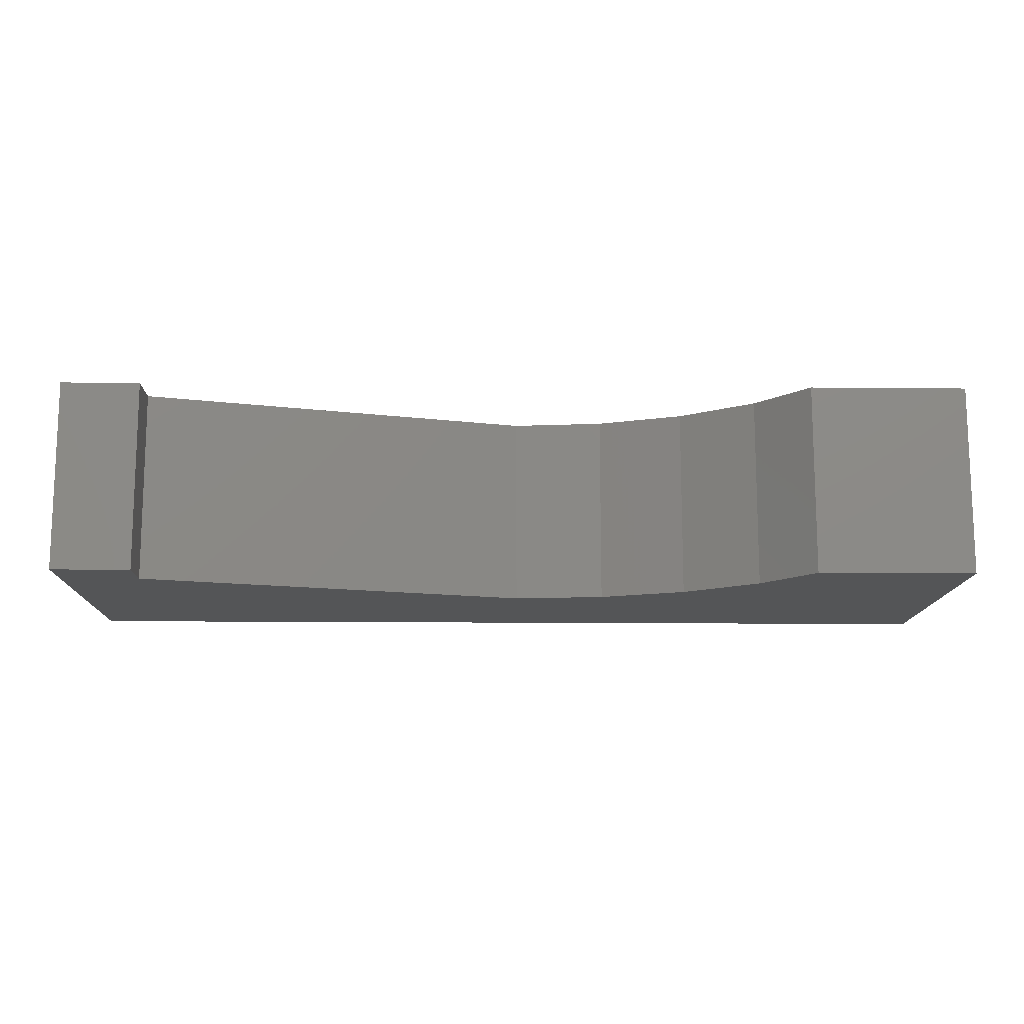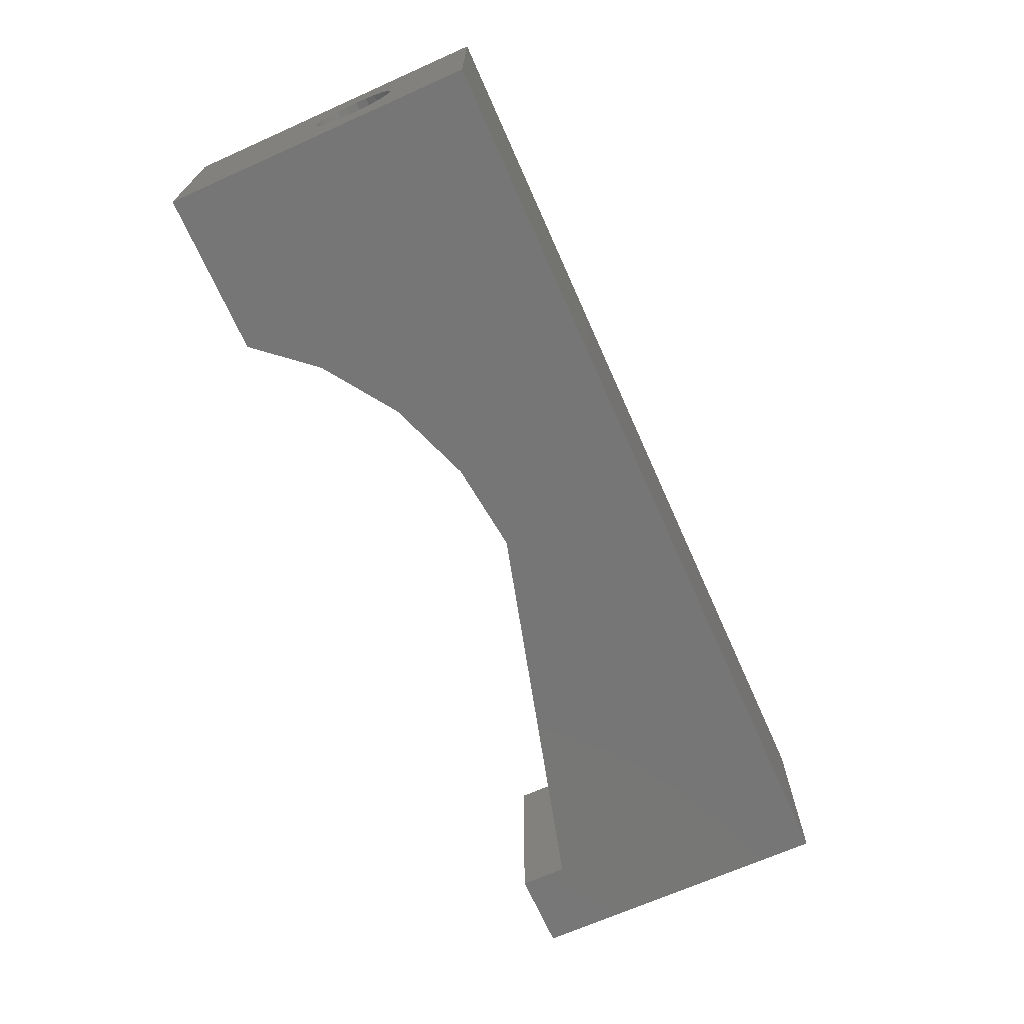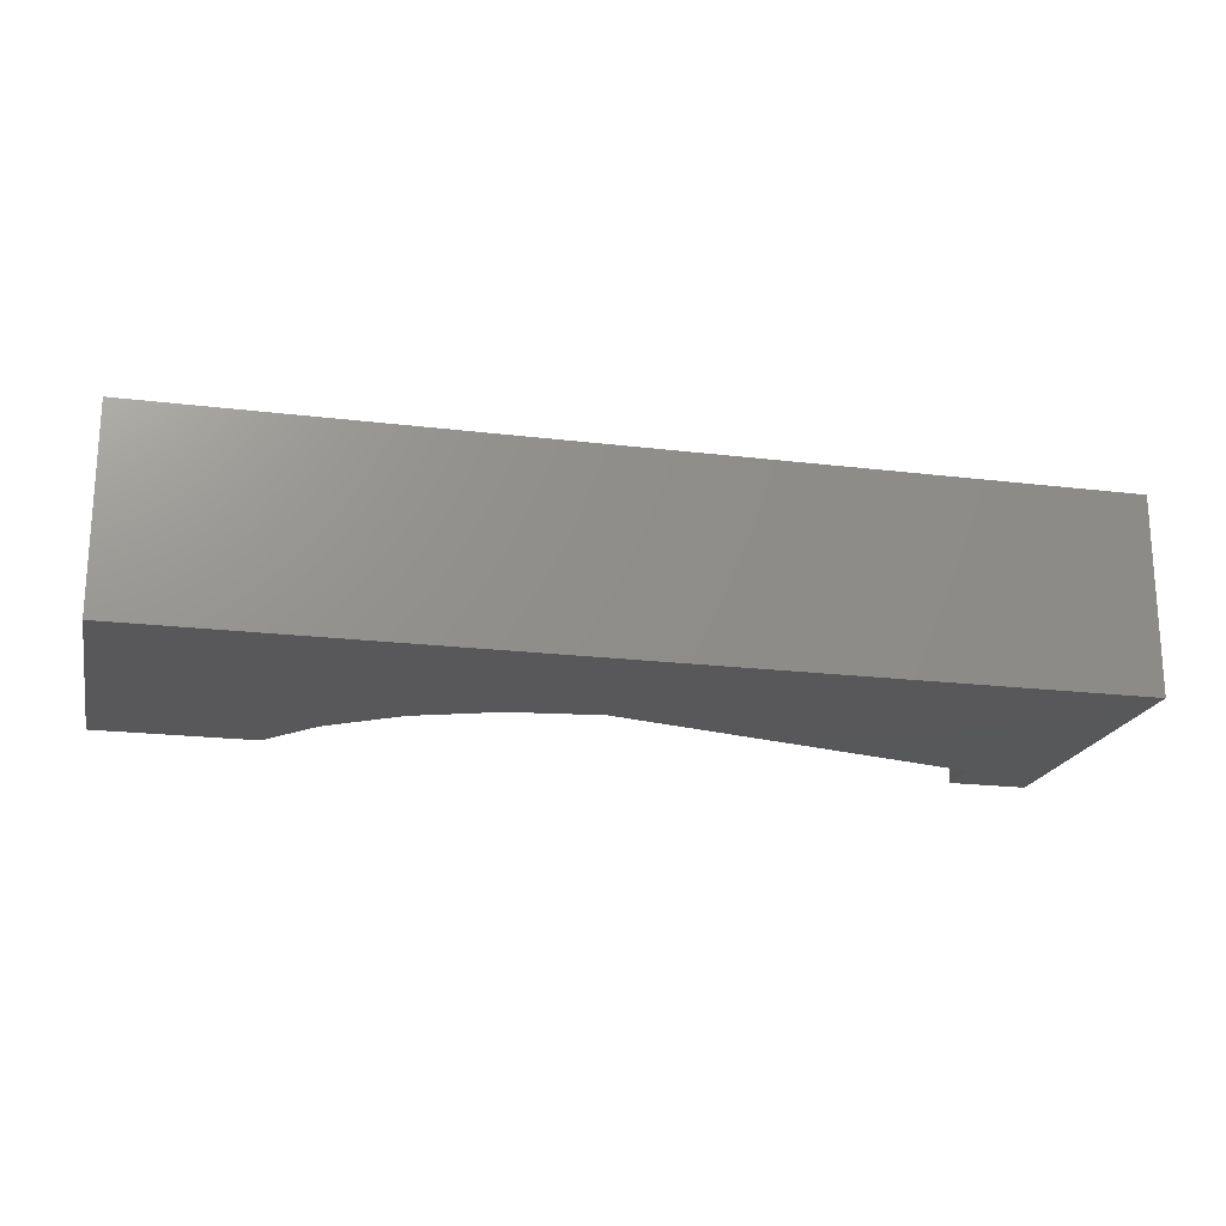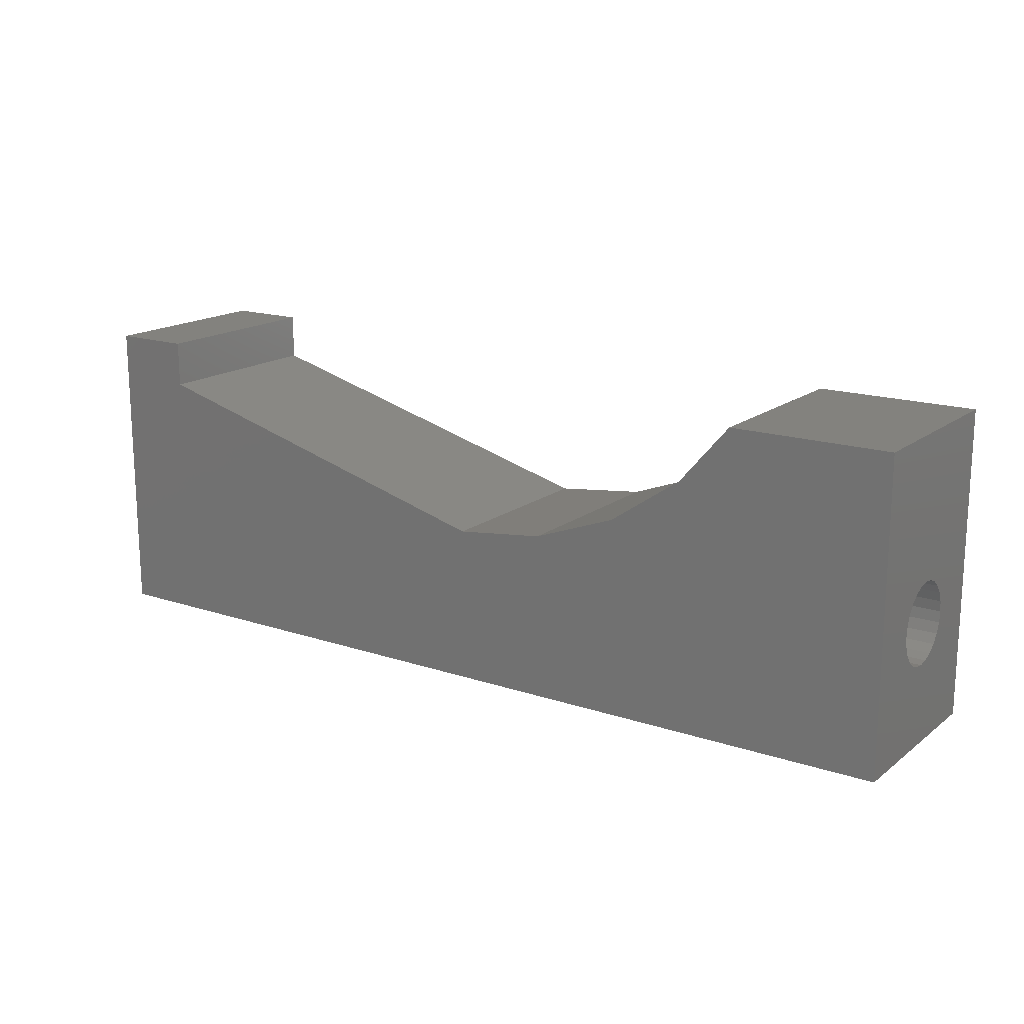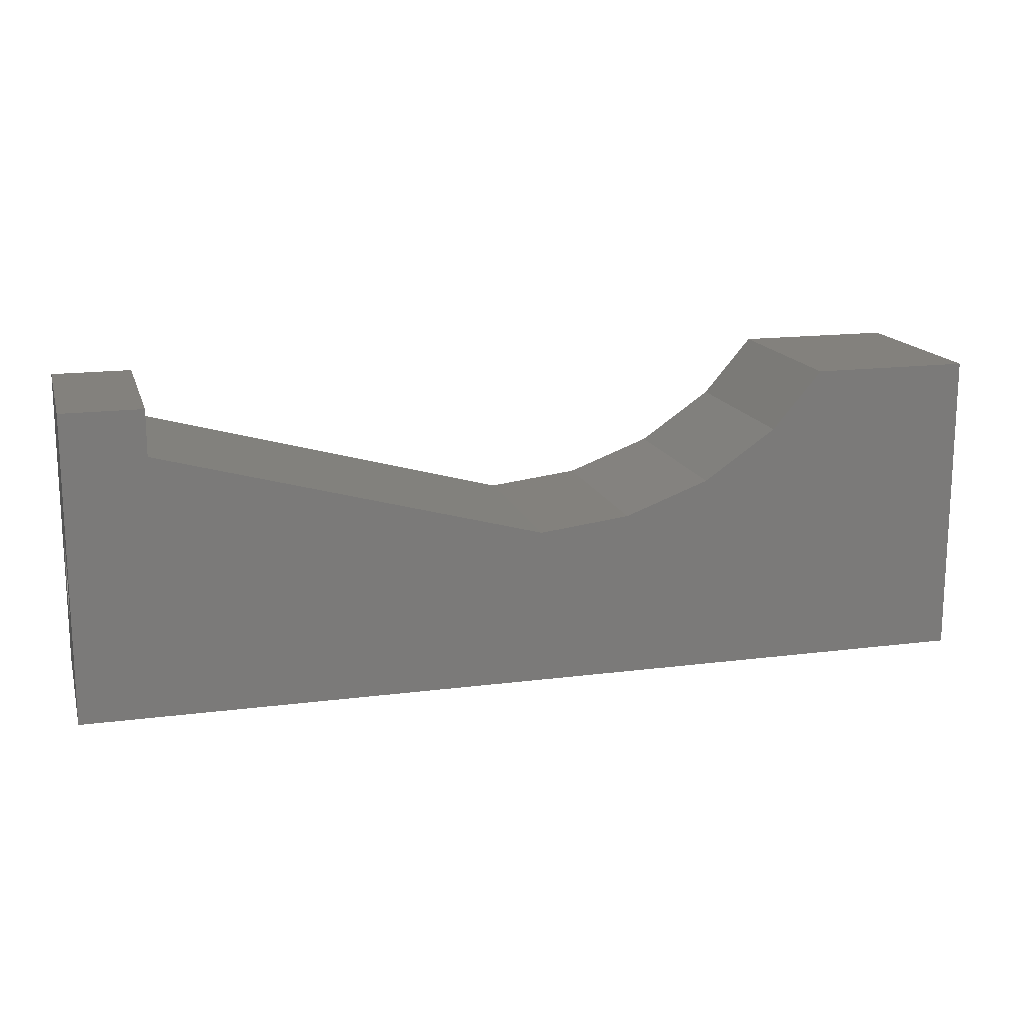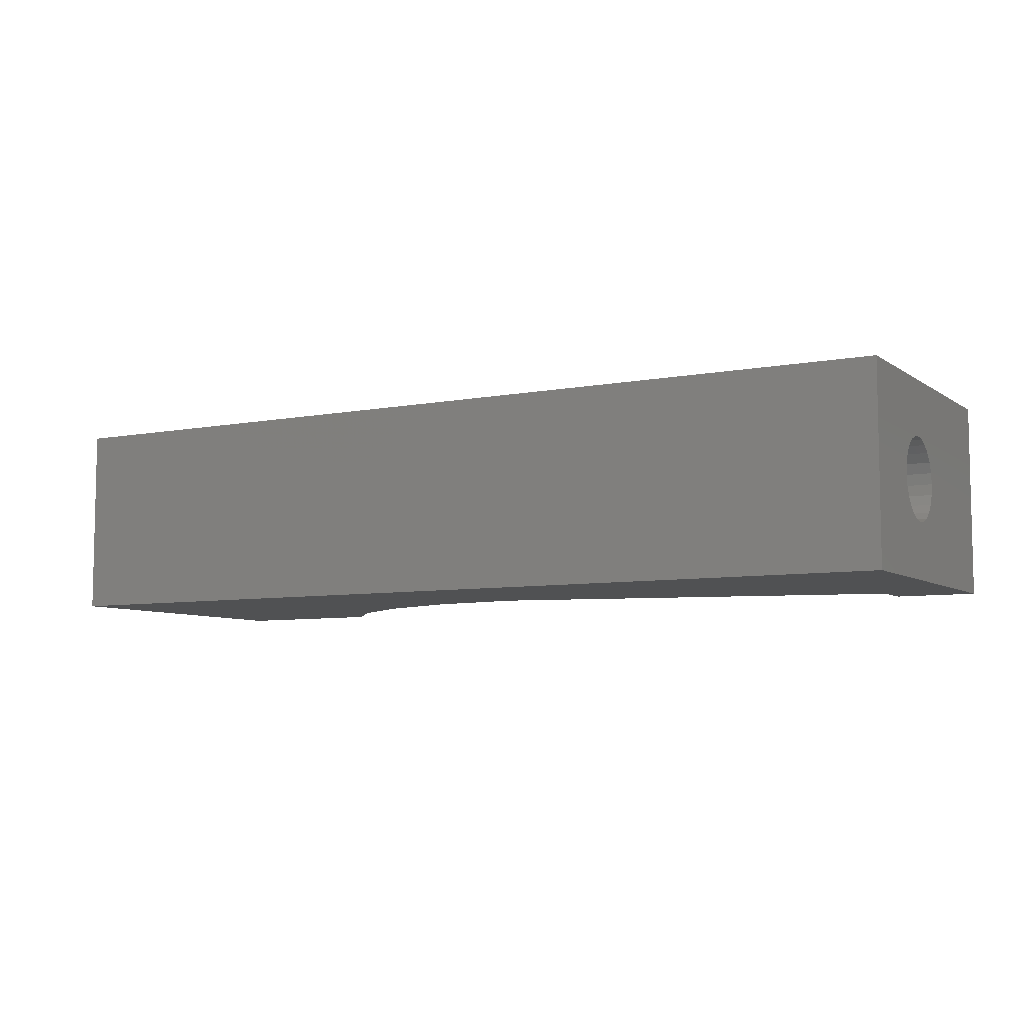
<metadata>
{"format":"stl","ext":"stl","renderer":"f3d","projection":"perspective","resolution":1024,"background":"white","views":[{"elev":-13.1,"azim":-1.3,"up":"+Y"},{"elev":-68.9,"azim":114.0,"up":"+Y"},{"elev":-19.8,"azim":167.2,"up":"+Y"},{"elev":16.6,"azim":34.2,"up":"+Z"},{"elev":15.7,"azim":-15.2,"up":"+Z"},{"elev":-7.1,"azim":-150.6,"up":"+Y"}]}
</metadata>
<code>
# stl→obj: 118 verts, 232 faces
v 112.2 53.38 132
v 112.2 56.15 137.5
v 112.2 53.38 147
v 112.2 56.35 137
v 112.2 56.66 136.6
v 112.2 57.08 136.3
v 112.2 62.78 132
v 112.2 56.08 138
v 112.2 57.56 136.1
v 112.2 58.08 136
v 112.2 58.59 136.1
v 112.2 59.08 136.3
v 112.2 59.49 136.6
v 112.2 59.81 137
v 112.2 60.01 137.5
v 112.2 60.08 138
v 112.2 56.66 139.4
v 112.2 62.78 147
v 112.2 56.35 139
v 112.2 56.15 138.5
v 112.2 57.08 139.7
v 112.2 57.56 139.9
v 112.2 58.08 140
v 112.2 58.59 139.9
v 112.2 59.08 139.7
v 112.2 59.49 139.4
v 112.2 59.81 139
v 112.2 60.01 138.5
v 67.3 53.38 147
v 67.3 56.35 139
v 67.3 53.38 132
v 67.3 56.66 139.4
v 67.3 62.78 147
v 67.3 56.15 138.5
v 67.3 56.08 138
v 67.3 57.08 139.7
v 67.3 57.56 139.9
v 67.3 58.08 140
v 67.3 58.59 139.9
v 67.3 59.08 139.7
v 67.3 59.49 139.4
v 67.3 59.81 139
v 67.3 60.01 138.5
v 67.3 60.08 138
v 67.3 57.08 136.3
v 67.3 62.78 132
v 67.3 56.66 136.6
v 67.3 56.35 137
v 67.3 56.15 137.5
v 67.3 57.56 136.1
v 67.3 58.08 136
v 67.3 58.59 136.1
v 67.3 59.08 136.3
v 67.3 59.49 136.6
v 67.3 59.81 137
v 67.3 60.01 137.5
v 75.3 56.15 138.5
v 75.3 56.15 137.5
v 75.3 56.08 138
v 75.3 56.35 139
v 75.3 56.35 137
v 75.3 56.66 139.4
v 75.3 56.66 136.6
v 75.3 57.08 139.7
v 75.3 57.08 136.3
v 75.3 57.56 139.9
v 75.3 57.56 136.1
v 75.3 58.08 136
v 75.3 58.08 140
v 75.3 58.59 139.9
v 75.3 58.59 136.1
v 75.3 59.08 139.7
v 75.3 59.08 136.3
v 75.3 59.49 139.4
v 75.3 59.49 136.6
v 75.3 59.81 137
v 75.3 59.81 139
v 75.3 60.01 138.5
v 75.3 60.01 137.5
v 75.3 60.08 138
v 104.2 56.15 137.5
v 104.2 56.15 138.5
v 104.2 56.08 138
v 104.2 56.35 137
v 104.2 56.35 139
v 104.2 56.66 136.6
v 104.2 56.66 139.4
v 104.2 57.08 136.3
v 104.2 57.08 139.7
v 104.2 57.56 136.1
v 104.2 57.56 139.9
v 104.2 58.08 136
v 104.2 58.08 140
v 104.2 58.59 136.1
v 104.2 58.59 139.9
v 104.2 59.08 136.3
v 104.2 59.08 139.7
v 104.2 59.49 136.6
v 104.2 59.49 139.4
v 104.2 59.81 137
v 104.2 59.81 139
v 104.2 60.01 137.5
v 104.2 60.01 138.5
v 104.2 60.08 138
v 89.99 53.38 139.7
v 71.2 62.78 144.8
v 71.2 53.38 144.8
v 89.99 62.78 139.7
v 71.2 53.38 147
v 71.2 62.78 147
v 98.54 62.78 141.7
v 94.42 62.78 140.2
v 102.1 62.78 144.2
v 104.5 62.78 147
v 98.54 53.38 141.7
v 94.42 53.38 140.2
v 104.5 53.38 147
v 102.1 53.38 144.2
f 1 2 3
f 2 1 4
f 4 1 5
f 5 1 6
f 6 1 7
f 3 2 8
f 6 7 9
f 9 7 10
f 10 7 11
f 11 7 12
f 12 7 13
f 13 7 14
f 14 7 15
f 15 7 16
f 3 17 18
f 17 3 19
f 19 3 20
f 20 3 8
f 18 17 21
f 18 21 22
f 18 22 23
f 18 23 24
f 18 24 25
f 18 25 26
f 18 26 27
f 18 27 28
f 18 28 16
f 18 16 7
f 29 30 31
f 30 29 32
f 32 29 33
f 31 30 34
f 31 34 35
f 32 33 36
f 36 33 37
f 37 33 38
f 38 33 39
f 39 33 40
f 40 33 41
f 41 33 42
f 42 33 43
f 43 33 44
f 31 45 46
f 45 31 47
f 47 31 48
f 48 31 49
f 49 31 35
f 46 45 50
f 46 50 51
f 46 51 52
f 46 52 53
f 46 53 54
f 46 54 55
f 46 55 56
f 46 56 44
f 46 44 33
f 46 1 31
f 1 46 7
f 57 58 59
f 58 57 60
f 58 60 61
f 61 60 62
f 61 62 63
f 63 62 64
f 63 64 65
f 65 64 66
f 65 66 67
f 67 66 68
f 68 66 69
f 68 69 70
f 68 70 71
f 71 70 72
f 71 72 73
f 73 72 74
f 73 74 75
f 75 74 76
f 76 74 77
f 76 77 78
f 76 78 79
f 79 78 80
f 71 53 52
f 53 71 73
f 73 54 53
f 54 73 75
f 76 54 75
f 54 76 55
f 79 55 76
f 55 79 56
f 80 56 79
f 56 80 44
f 78 44 80
f 44 78 43
f 77 43 78
f 43 77 42
f 74 42 77
f 42 74 41
f 41 72 40
f 72 41 74
f 40 70 39
f 70 40 72
f 39 69 38
f 69 39 70
f 38 66 37
f 66 38 69
f 37 64 36
f 64 37 66
f 36 62 32
f 62 36 64
f 32 60 30
f 60 32 62
f 30 57 34
f 57 30 60
f 34 59 35
f 59 34 57
f 35 58 49
f 58 35 59
f 49 61 48
f 61 49 58
f 48 63 47
f 63 48 61
f 63 45 47
f 45 63 65
f 65 50 45
f 50 65 67
f 67 51 50
f 51 67 68
f 68 52 51
f 52 68 71
f 81 82 83
f 82 81 84
f 82 84 85
f 85 84 86
f 85 86 87
f 87 86 88
f 87 88 89
f 89 88 90
f 89 90 91
f 91 90 92
f 91 92 93
f 93 92 94
f 93 94 95
f 95 94 96
f 95 96 97
f 97 96 98
f 97 98 99
f 99 98 100
f 99 100 101
f 101 100 102
f 101 102 103
f 103 102 104
f 9 92 90
f 92 9 10
f 6 90 88
f 90 6 9
f 5 88 86
f 88 5 6
f 84 5 86
f 5 84 4
f 81 4 84
f 4 81 2
f 83 2 81
f 2 83 8
f 82 8 83
f 8 82 20
f 85 20 82
f 20 85 19
f 87 19 85
f 19 87 17
f 89 17 87
f 17 89 21
f 91 21 89
f 21 91 22
f 93 22 91
f 22 93 23
f 95 23 93
f 23 95 24
f 97 24 95
f 24 97 25
f 99 25 97
f 25 99 26
f 26 101 27
f 101 26 99
f 27 103 28
f 103 27 101
f 28 104 16
f 104 28 103
f 16 102 15
f 102 16 104
f 15 100 14
f 100 15 102
f 14 98 13
f 98 14 100
f 12 98 96
f 98 12 13
f 11 96 94
f 96 11 12
f 10 94 92
f 94 10 11
f 105 106 107
f 106 105 108
f 109 33 29
f 33 109 110
f 106 109 107
f 109 106 110
f 46 106 7
f 106 46 33
f 7 106 108
f 106 33 110
f 7 111 18
f 111 7 112
f 112 7 108
f 18 111 113
f 18 113 114
f 115 112 116
f 112 115 111
f 117 113 118
f 113 117 114
f 3 114 117
f 114 3 18
f 1 116 105
f 116 1 115
f 115 1 3
f 115 3 118
f 118 3 117
f 31 107 29
f 107 31 1
f 107 1 105
f 29 107 109
f 116 108 105
f 108 116 112
f 118 111 115
f 111 118 113

</code>
